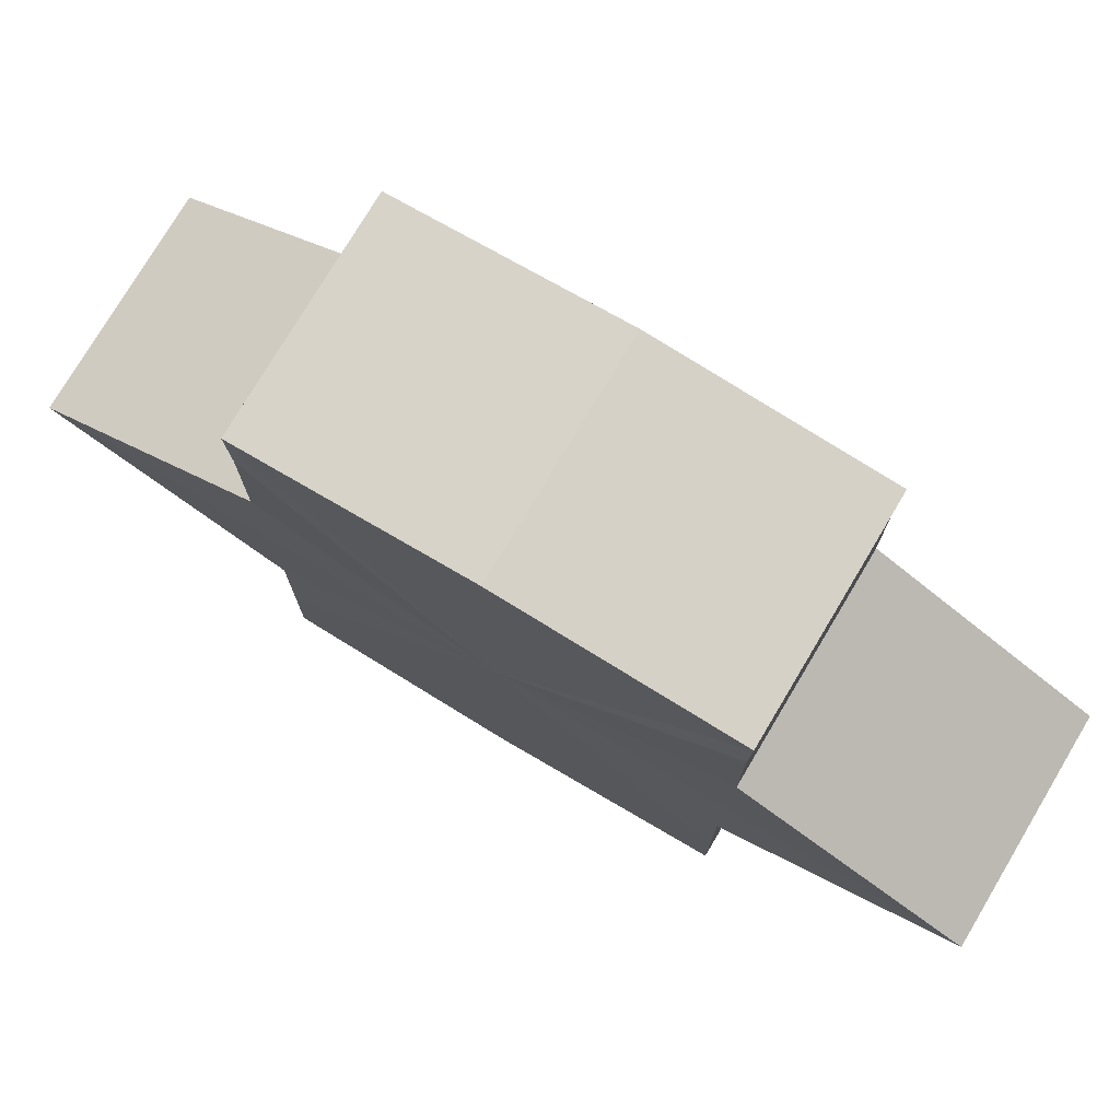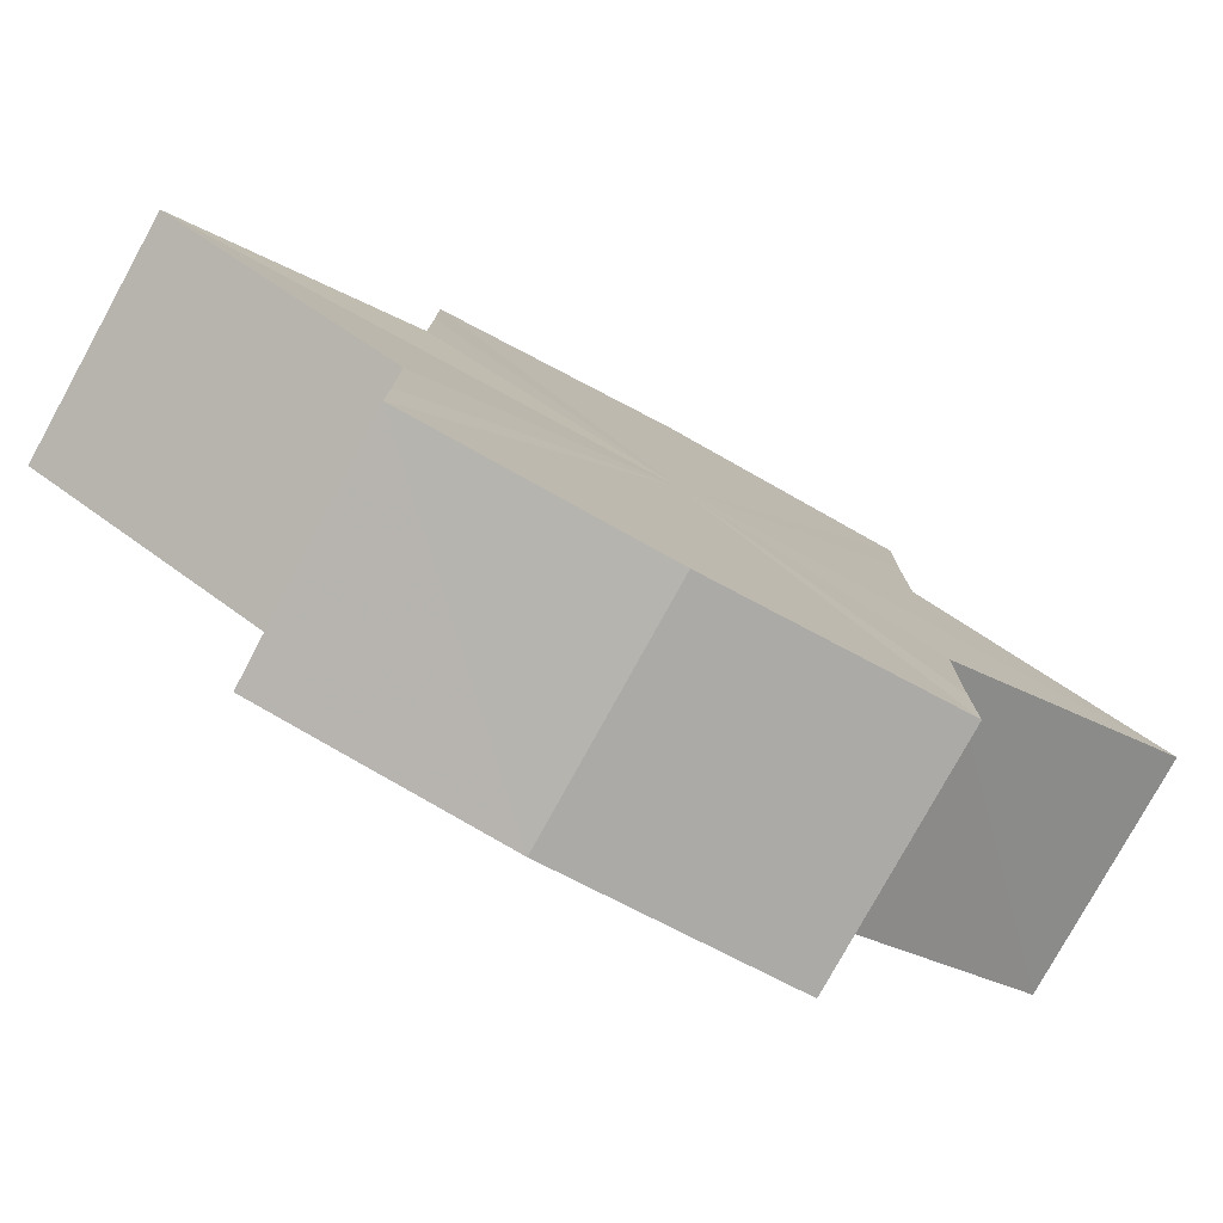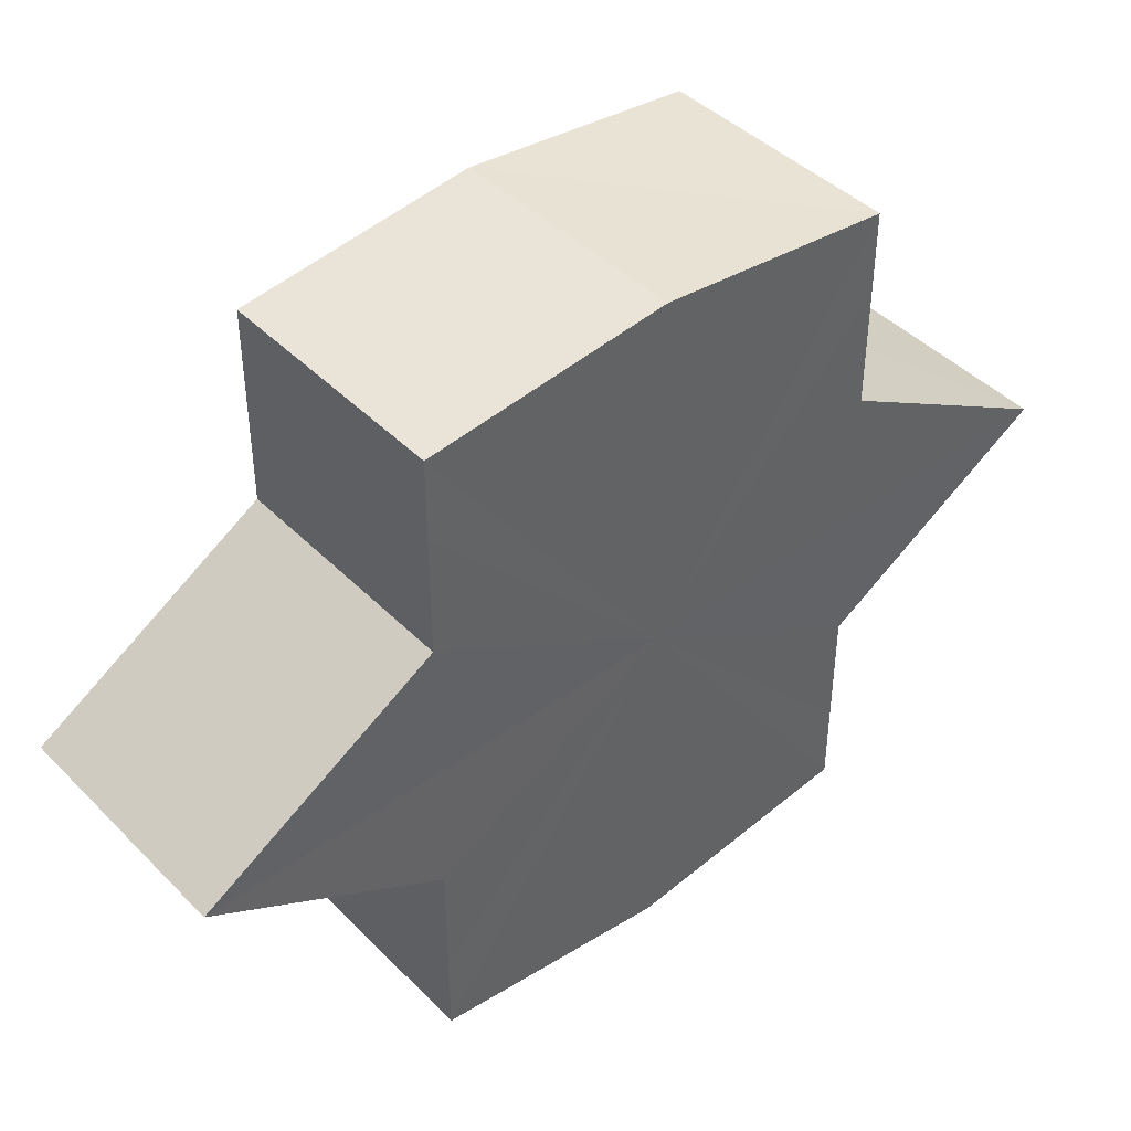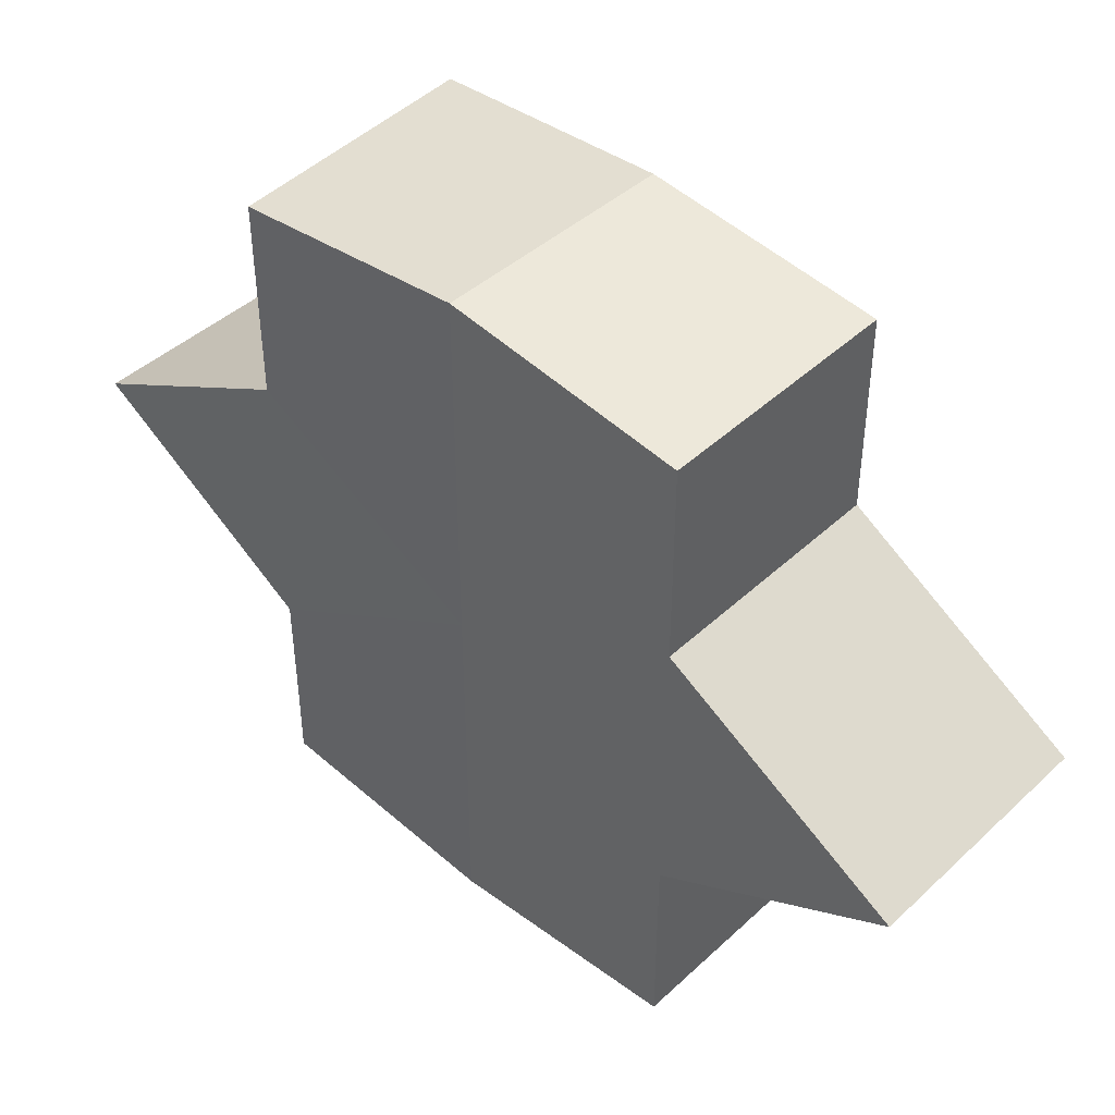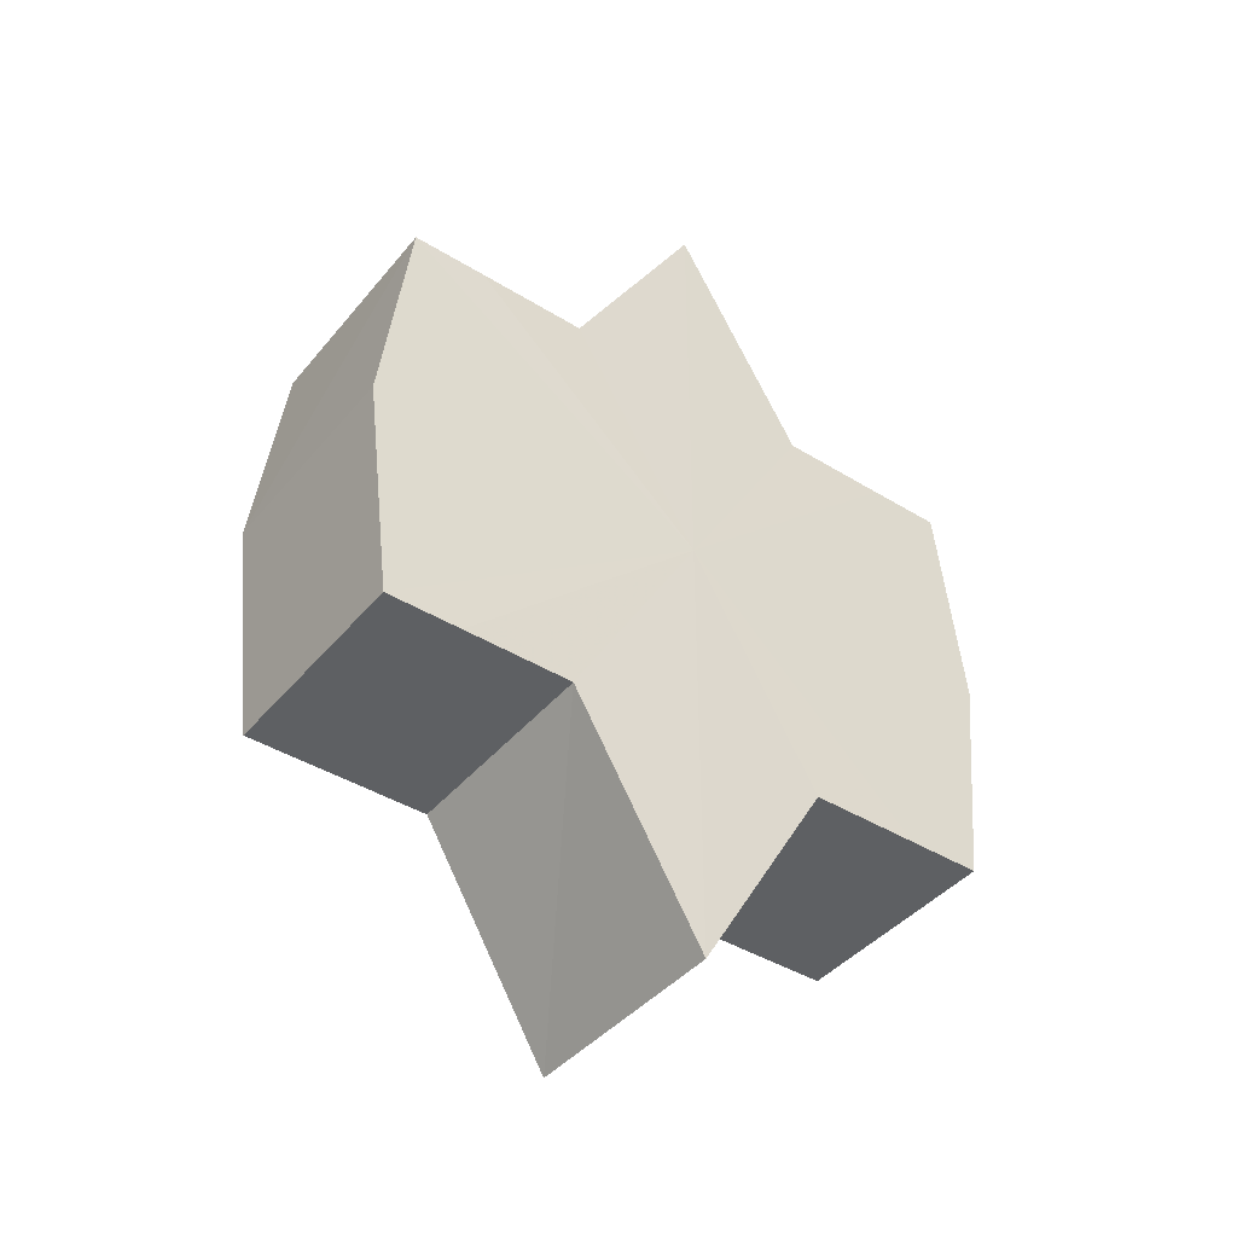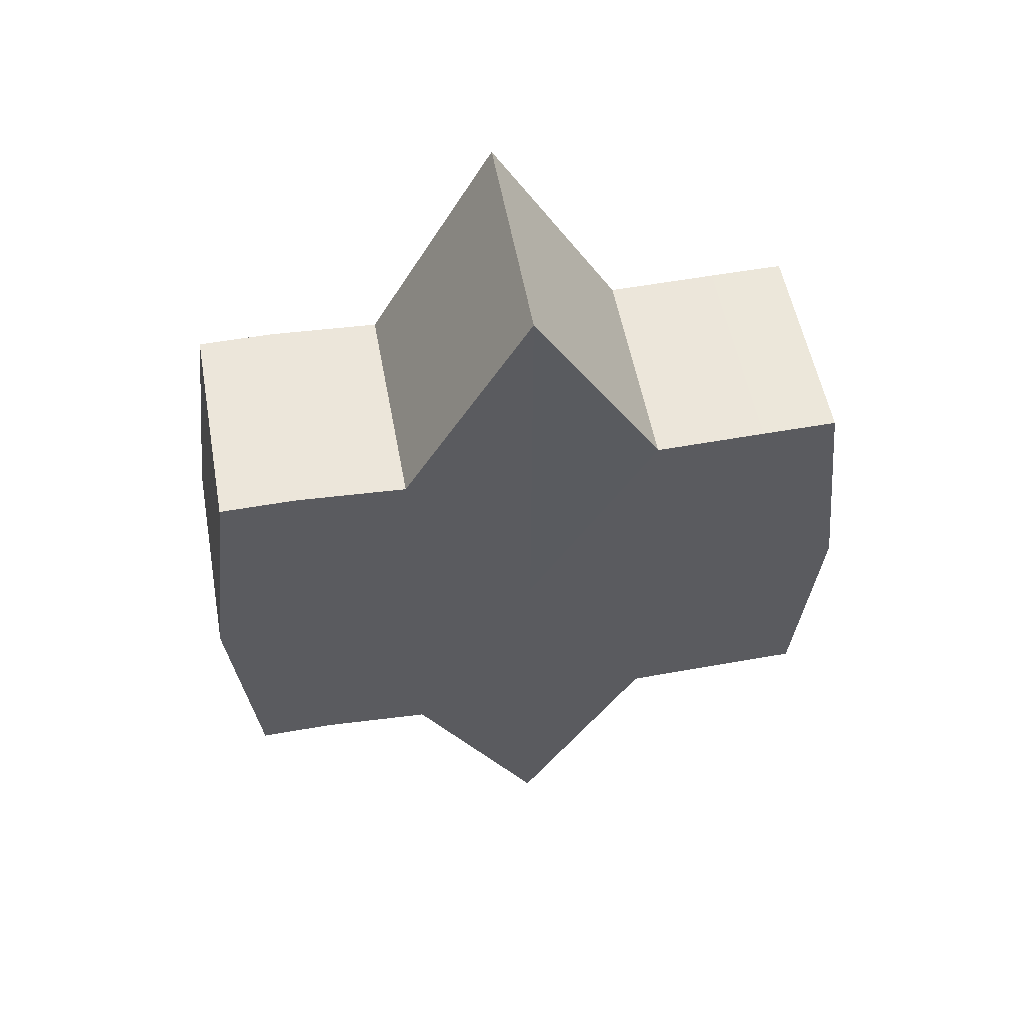
<metadata>
{"format":"obj","ext":"obj","renderer":"f3d","projection":"perspective","resolution":1024,"background":"white","views":[{"elev":77.0,"azim":-59.2,"up":"+Z"},{"elev":-78.7,"azim":-118.6,"up":"+Z"},{"elev":43.4,"azim":-130.6,"up":"+Z"},{"elev":45.0,"azim":-46.9,"up":"+Z"},{"elev":-42.1,"azim":-126.3,"up":"+Y"},{"elev":53.7,"azim":-100.4,"up":"+Y"}]}
</metadata>
<code>
o 5228
v 2249 1884 16.21
v 2249 1884 16.2
v 2249 1884 16.21
v 2249 1884 16.2
v 2249 1884 16.2
v 2249 1884 16.2
v 2249 1884 16.2
v 2249 1884 16.2
v 2249 1884 16.2
v 2249 1884 16.2
v 2249 1884 16.2
v 2249 1884 16.2
v 2249 1884 16.2
v 2249 1884 16.21
v 2249 1884 16.2
v 2249 1884 16.2
v 2249 1884 16.2
v 2249 1884 16.2
v 2249 1884 16.2
v 2249 1884 16.2
v 2249 1884 16.2
v 2249 1884 16.2
v 2249 1884 16.2
v 2249 1884 16.2
v 2249 1884 16.2
v 2249 1884 16.2
v 2249 1884 16.2
v 2249 1884 16.2
v 2249 1884 16.21
v 2249 1884 16.2
v 2249 1884 16.21
v 2249 1884 16.22
v 2249 1884 16.2
v 2249 1884 16.2
v 2249 1884 16.22
v 2249 1884 16.2
v 2249 1884 16.2
v 2249 1884 16.2
v 2249 1884 16.2
v 2249 1884 16.2
v 2249 1884 16.2
v 2249 1884 16.21
v 2249 1884 16.2
v 2249 1884 16.22
v 2249 1884 16.22
v 2249 1884 16.22
v 2249 1884 16.23
v 2249 1884 16.22
v 2249 1884 16.22
v 2249 1884 16.21
v 2249 1884 16.22
v 2249 1884 16.21
v 2249 1884 16.22
v 2249 1884 16.22
v 2249 1884 16.22
v 2249 1884 16.22
v 2249 1884 16.22
v 2249 1884 16.22
v 2249 1884 16.22
v 2249 1884 16.22
v 2249 1884 16.21
v 2249 1884 16.22
v 2249 1884 16.21
v 2249 1884 16.23
v 2249 1884 16.22
v 2249 1884 16.22
v 2249 1884 16.22
v 2249 1884 16.22
v 2249 1884 16.23
v 2249 1884 16.22
v 2249 1884 16.22
v 2249 1884 16.22
v 2249 1884 16.23
v 2249 1884 16.22
v 2249 1884 16.23
v 2249 1884 16.22
v 2249 1884 16.22
v 2249 1884 16.22
v 2249 1884 16.22
v 2249 1884 16.21
v 2249 1884 16.22
v 2249 1884 16.21
v 2249 1884 16.21
v 2249 1884 16.2
v 2249 1884 16.22
v 2249 1884 16.2
v 2249 1884 16.22
v 2249 1884 16.2
v 2249 1884 16.22
v 2249 1884 16.2
v 2249 1884 16.23
v 2249 1884 16.2
v 2249 1884 16.22
v 2249 1884 16.2
v 2249 1884 16.22
v 2249 1884 16.2
v 2249 1884 16.22
v 2249 1884 16.21
f 1 2 3
f 2 4 5
f 4 6 7
f 3 8 9
f 9 10 11
f 11 12 13
f 14 12 15
f 14 16 12
f 14 15 17
f 14 18 16
f 19 18 20
f 14 21 18
f 22 23 19
f 14 24 21
f 25 26 22
f 26 27 28
f 14 29 24
f 30 29 31
f 14 32 29
f 33 34 30
f 14 35 32
f 36 37 33
f 38 39 36
f 39 40 41
f 40 42 43
f 14 44 35
f 45 44 46
f 14 47 44
f 48 49 45
f 50 51 48
f 52 53 50
f 53 54 55
f 54 56 57
f 14 58 47
f 14 59 58
f 14 60 59
f 14 61 60
f 14 17 61
f 62 61 63
f 64 58 65
f 66 67 62
f 68 69 64
f 70 71 66
f 72 73 68
f 73 74 75
f 76 77 70
f 77 78 79
f 78 80 81
f 82 83 84
f 82 85 83
f 82 84 86
f 82 87 85
f 82 86 88
f 82 89 87
f 82 88 90
f 82 91 89
f 82 90 92
f 82 93 91
f 82 92 94
f 82 95 93
f 82 94 96
f 82 97 95
f 82 96 98
f 82 98 97

</code>
